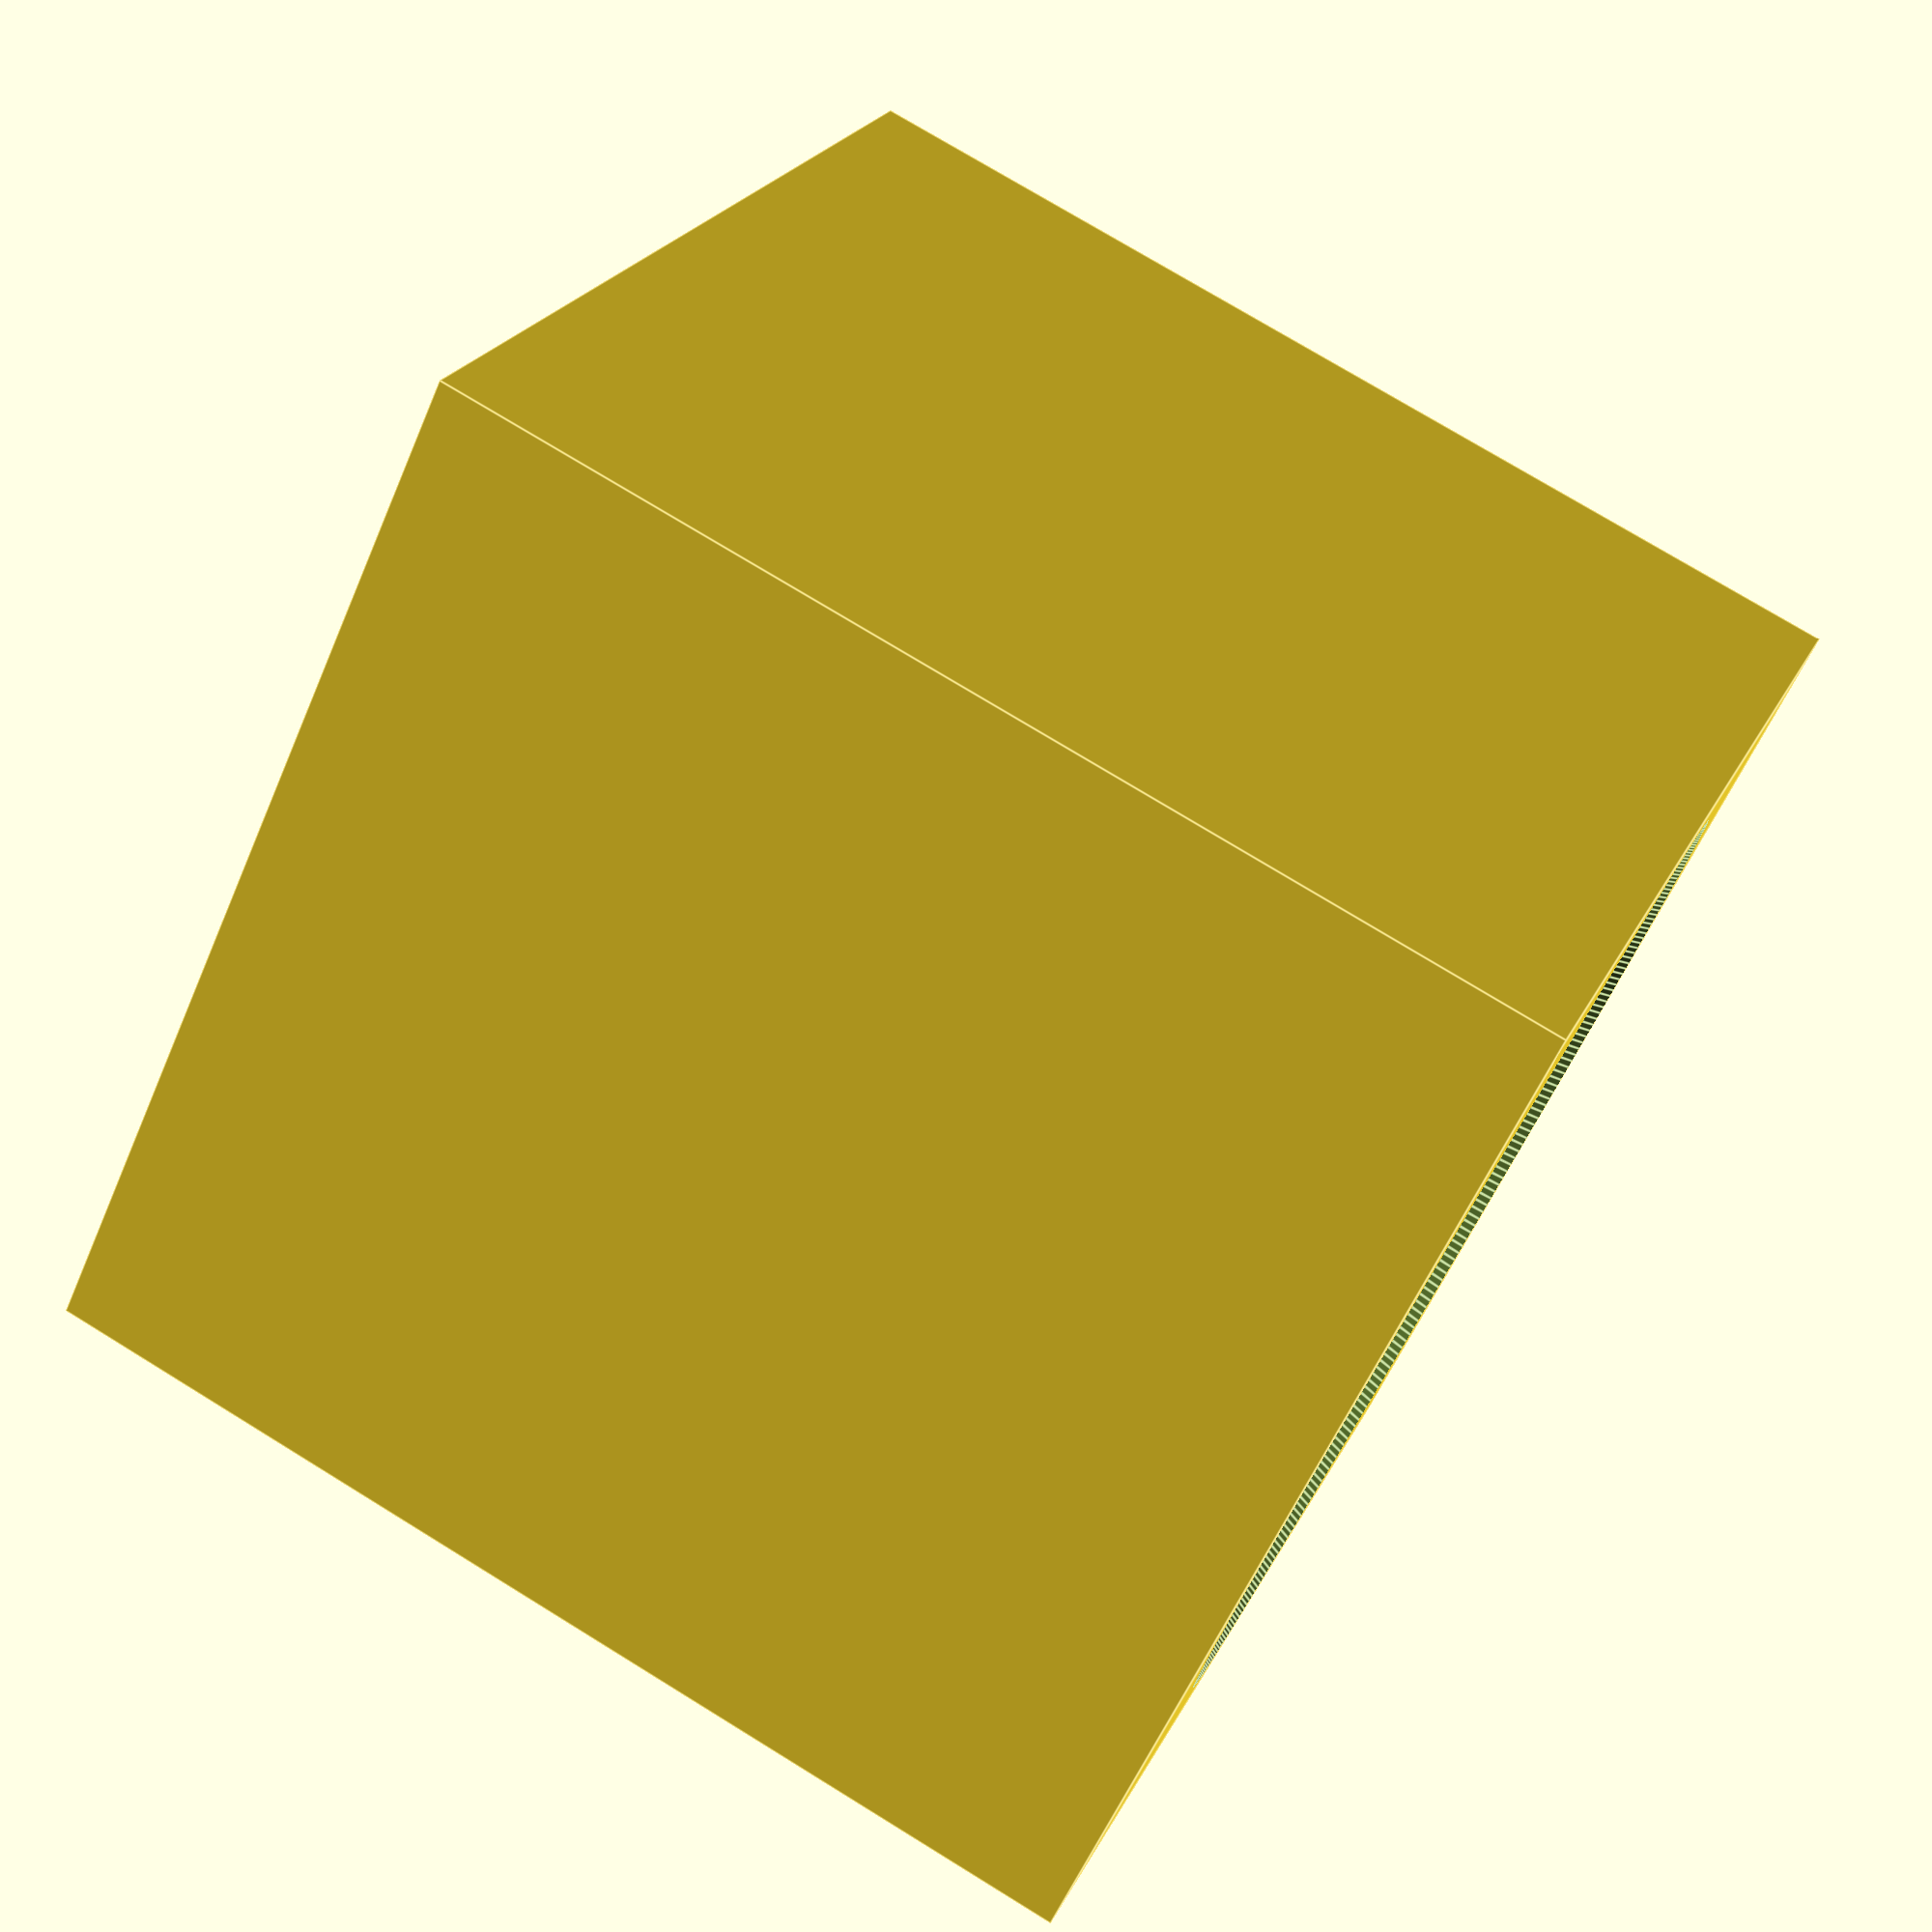
<openscad>
$fn=360;

difference() {
    cube([13, 13, 13.5]);
    translate([6.5, 6.5, -1]) {
        cylinder(15, 2.1, 2.1);
        translate([0, 0, 12.5])
            cylinder(2.1, 5, 6);
    }
}

</openscad>
<views>
elev=104.1 azim=48.3 roll=238.5 proj=p view=edges
</views>
